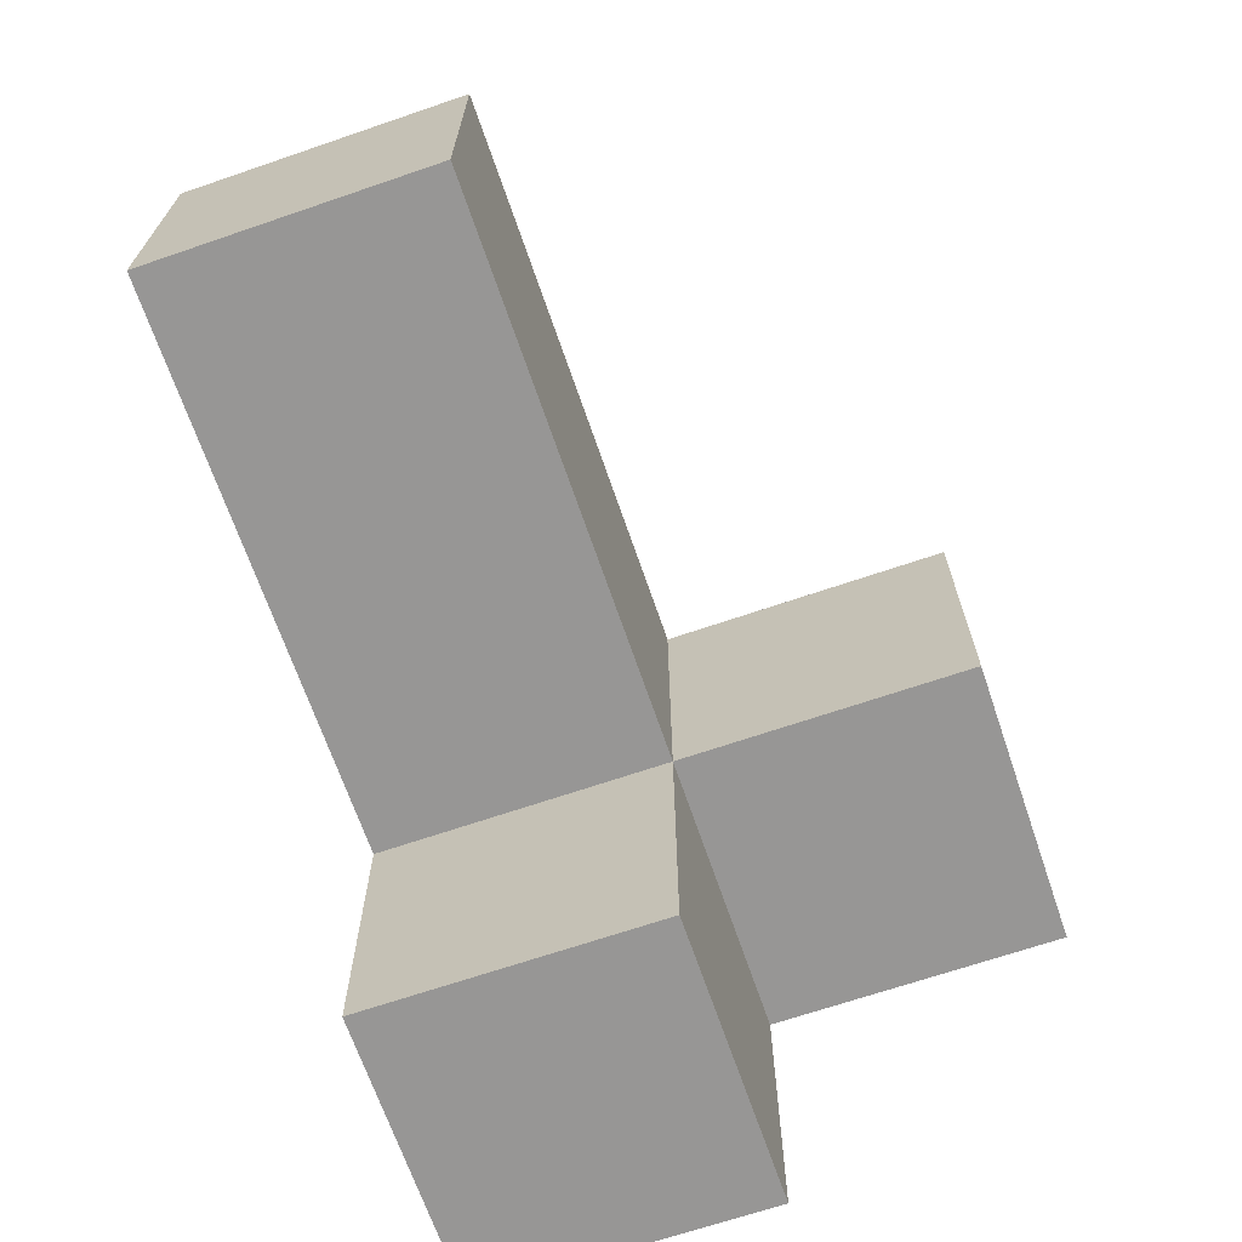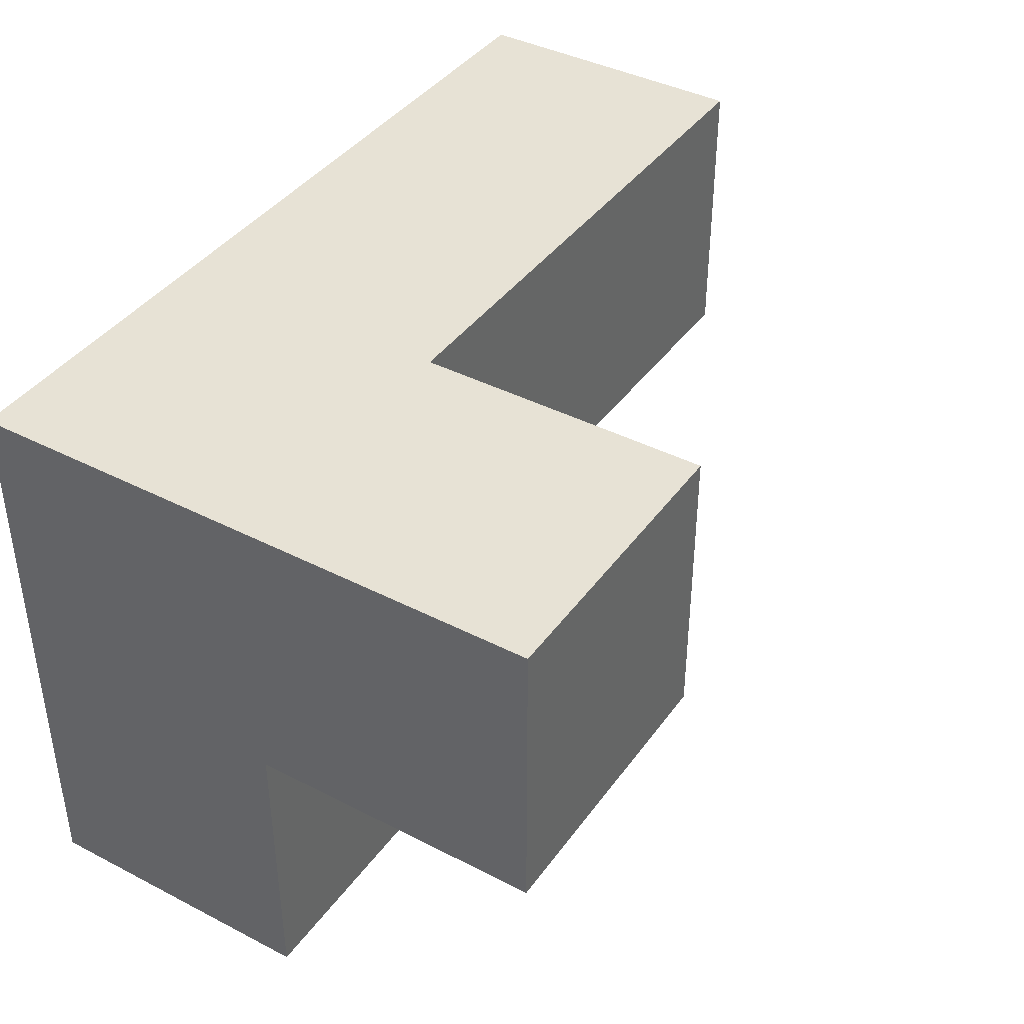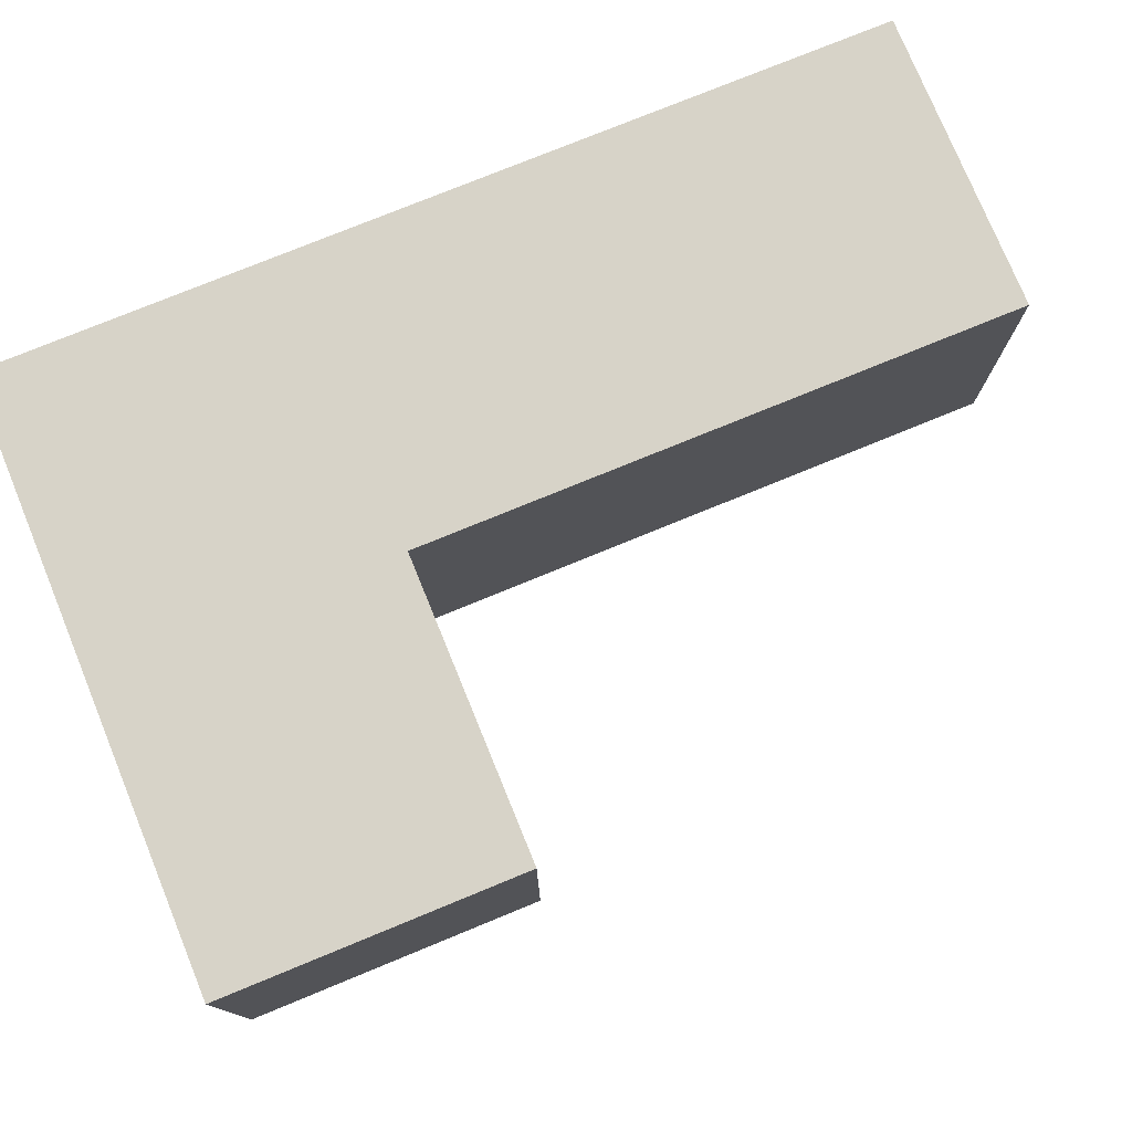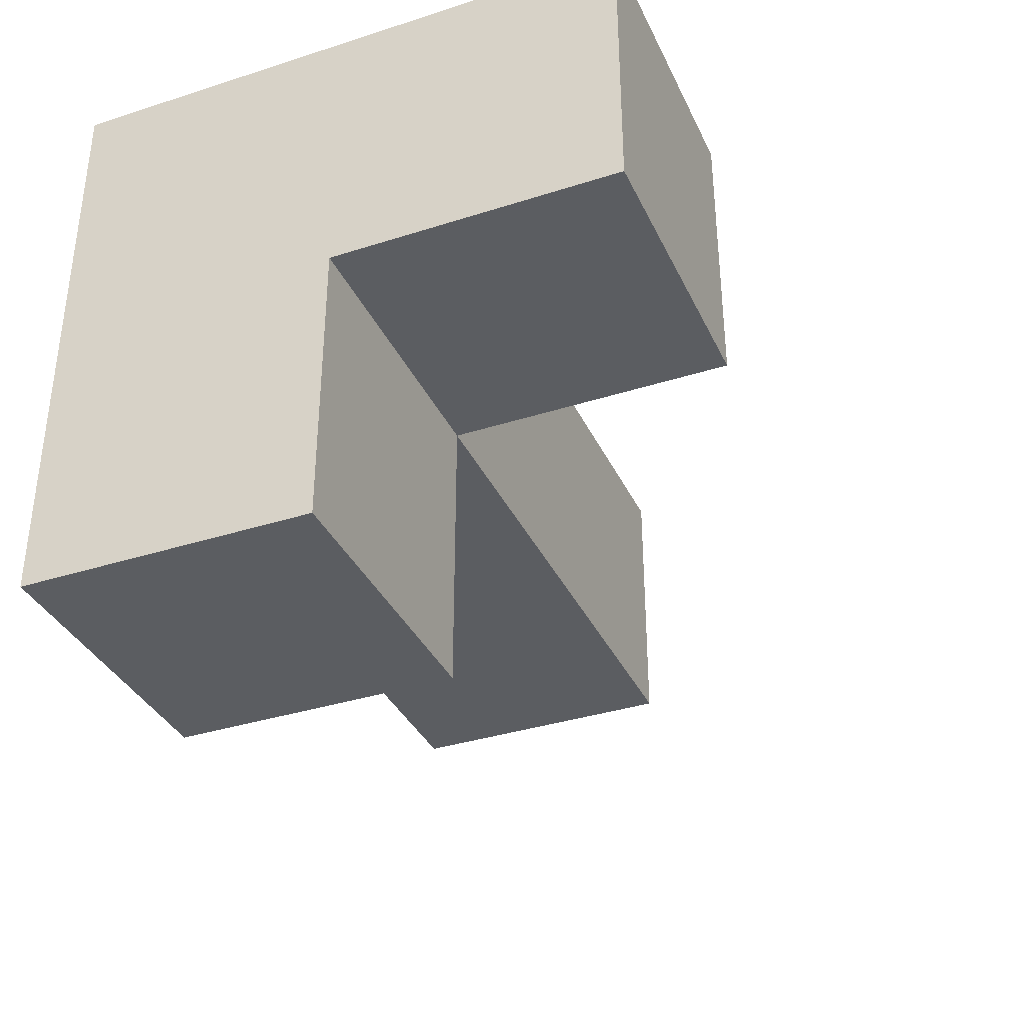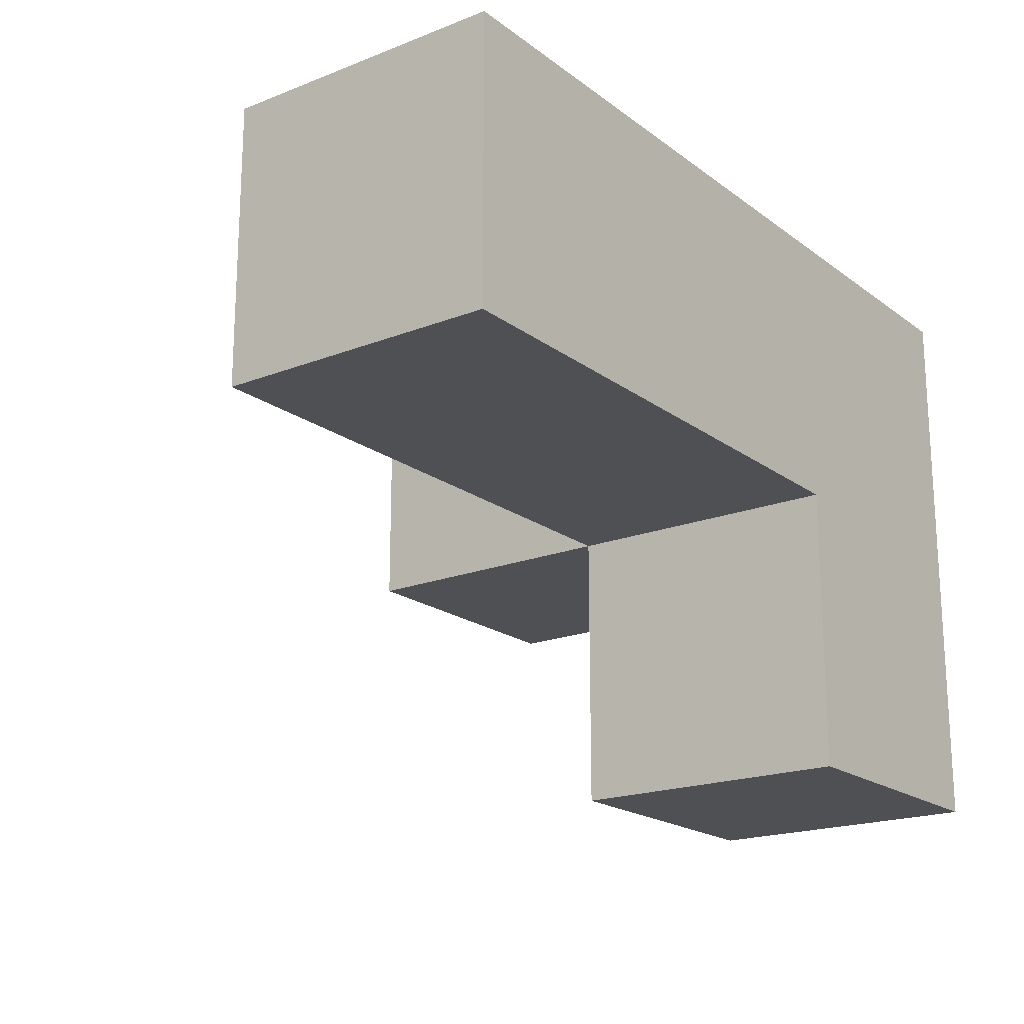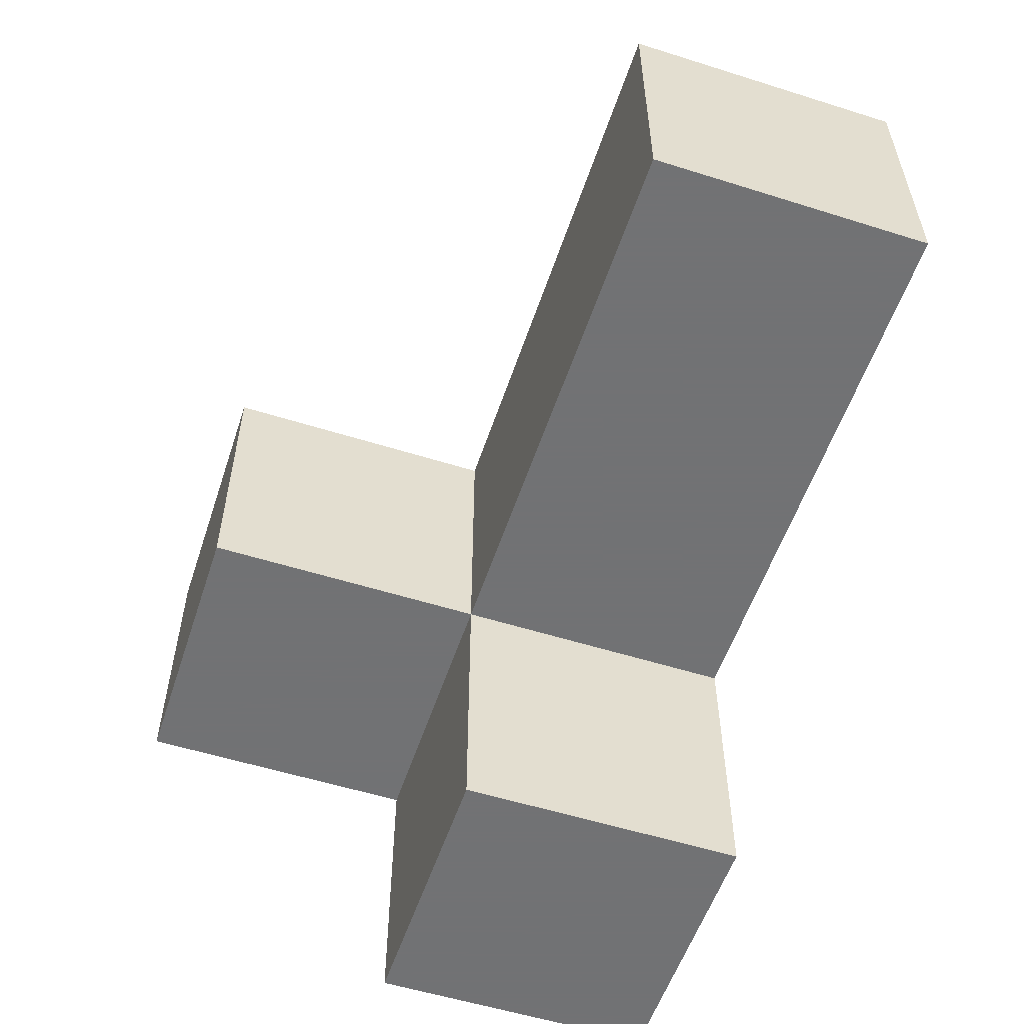
<metadata>
{"format":"obj","ext":"obj","renderer":"f3d","projection":"perspective","resolution":1024,"background":"white","views":[{"elev":-68.0,"azim":108.9,"up":"+Y"},{"elev":40.4,"azim":-57.7,"up":"+Z"},{"elev":76.8,"azim":-22.3,"up":"+Z"},{"elev":-35.8,"azim":-67.2,"up":"+Z"},{"elev":-19.2,"azim":126.4,"up":"+Z"},{"elev":-55.6,"azim":71.7,"up":"+Z"}]}
</metadata>
<code>
v 1.992 1.992 2.002
v 0.01167 1.002 2.992
v 1.992 1.002 2.992
v 1.002 1.992 2.002
v 2.982 1.002 2.002
v 0.01167 1.992 1.012
v 1.002 1.002 2.992
v 1.992 1.002 2.002
v 0.01167 1.002 2.002
v 1.002 1.992 1.012
v 2.982 1.992 2.992
v 0.01167 0.0125 2.992
v 0.01167 1.992 2.992
v 1.002 1.002 2.002
v 1.002 0.0125 2.992
v 0.01167 1.002 1.012
v 1.992 1.992 2.992
v 2.982 1.002 2.992
v 2.982 1.992 2.002
v 1.002 1.992 2.992
v 0.01167 0.0125 2.002
v 0.01167 1.992 2.002
v 1.002 0.0125 2.002
v 1.002 1.002 1.012
f 5 8 19
f 1 19 8
f 3 18 17
f 11 17 18
f 8 5 3
f 18 3 5
f 19 1 11
f 17 11 1
f 5 19 18
f 11 18 19
f 8 14 1
f 4 1 14
f 7 3 20
f 17 20 3
f 14 8 7
f 3 7 8
f 1 4 17
f 20 17 4
f 2 7 13
f 20 13 7
f 4 22 20
f 13 20 22
f 22 9 13
f 2 13 9
f 23 21 14
f 9 14 21
f 12 15 2
f 7 2 15
f 21 23 12
f 15 12 23
f 9 21 2
f 12 2 21
f 23 14 15
f 7 15 14
f 24 16 10
f 6 10 16
f 16 24 9
f 14 9 24
f 10 6 4
f 22 4 6
f 6 16 22
f 9 22 16
f 24 10 14
f 4 14 10

</code>
